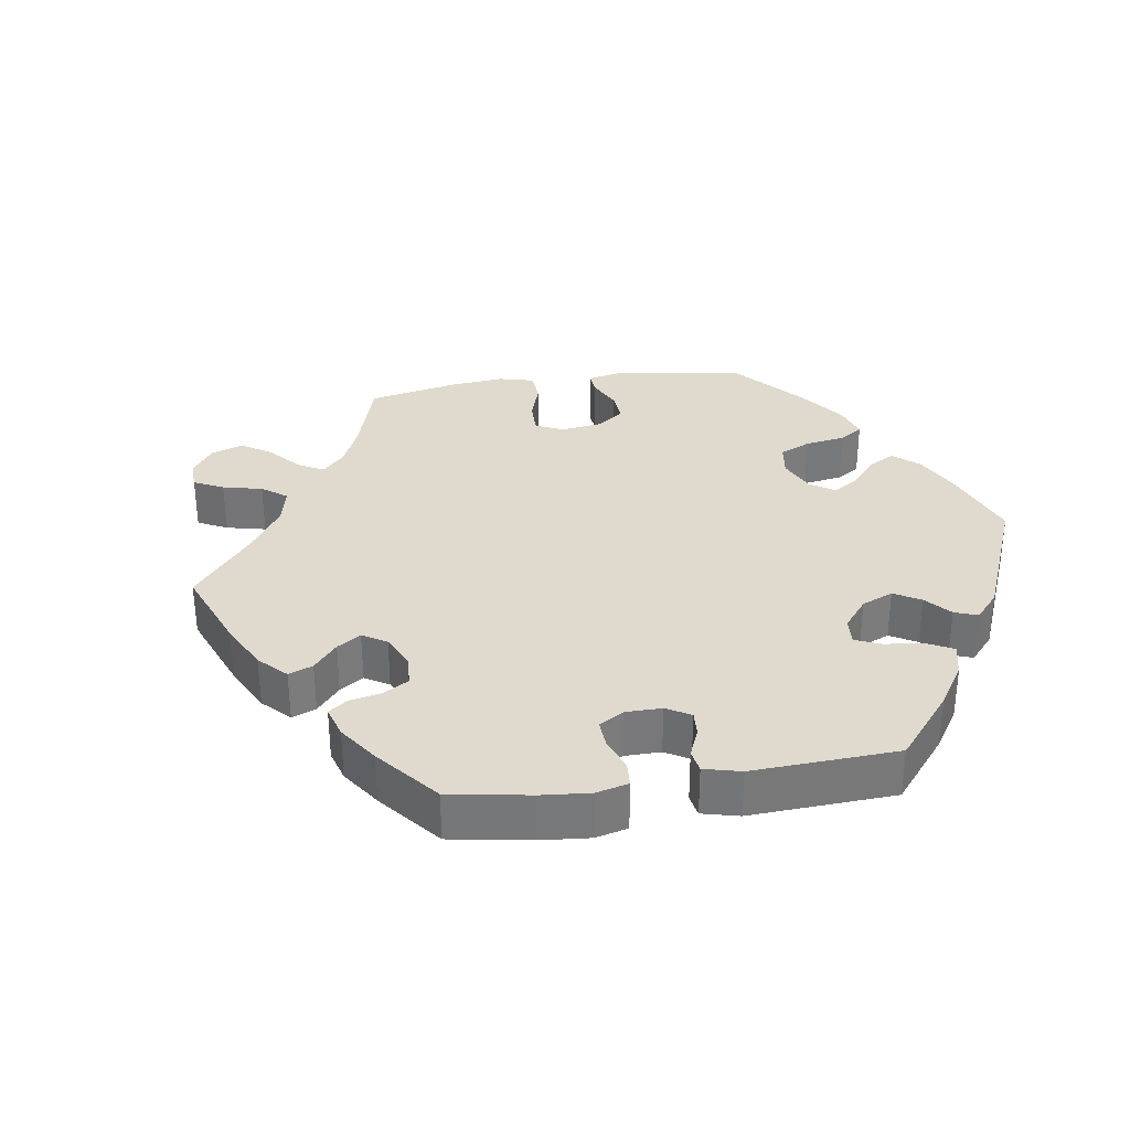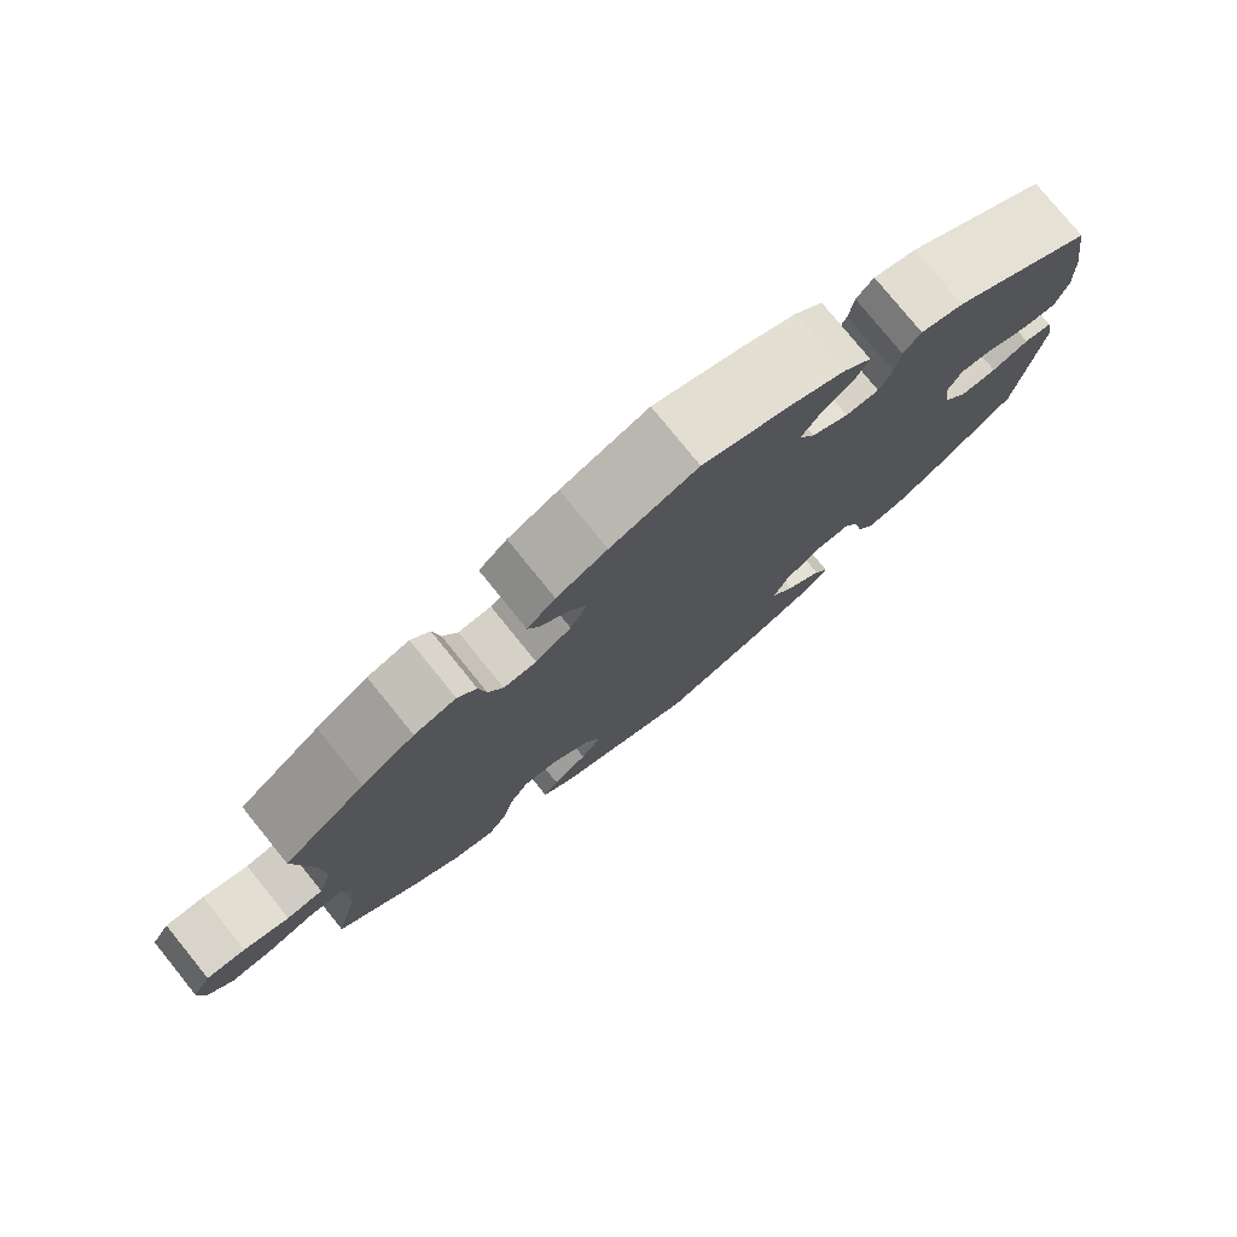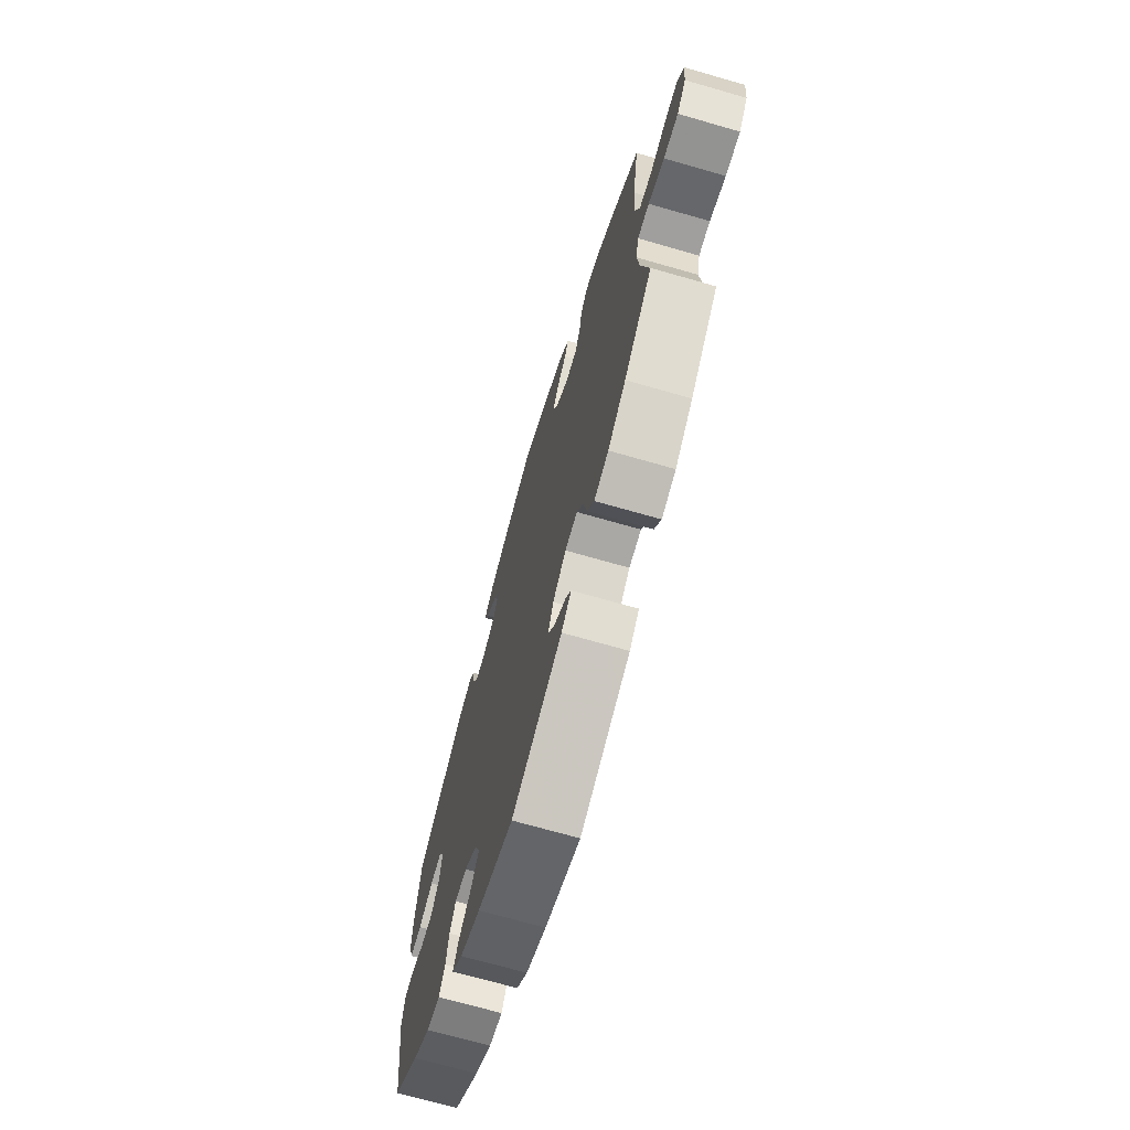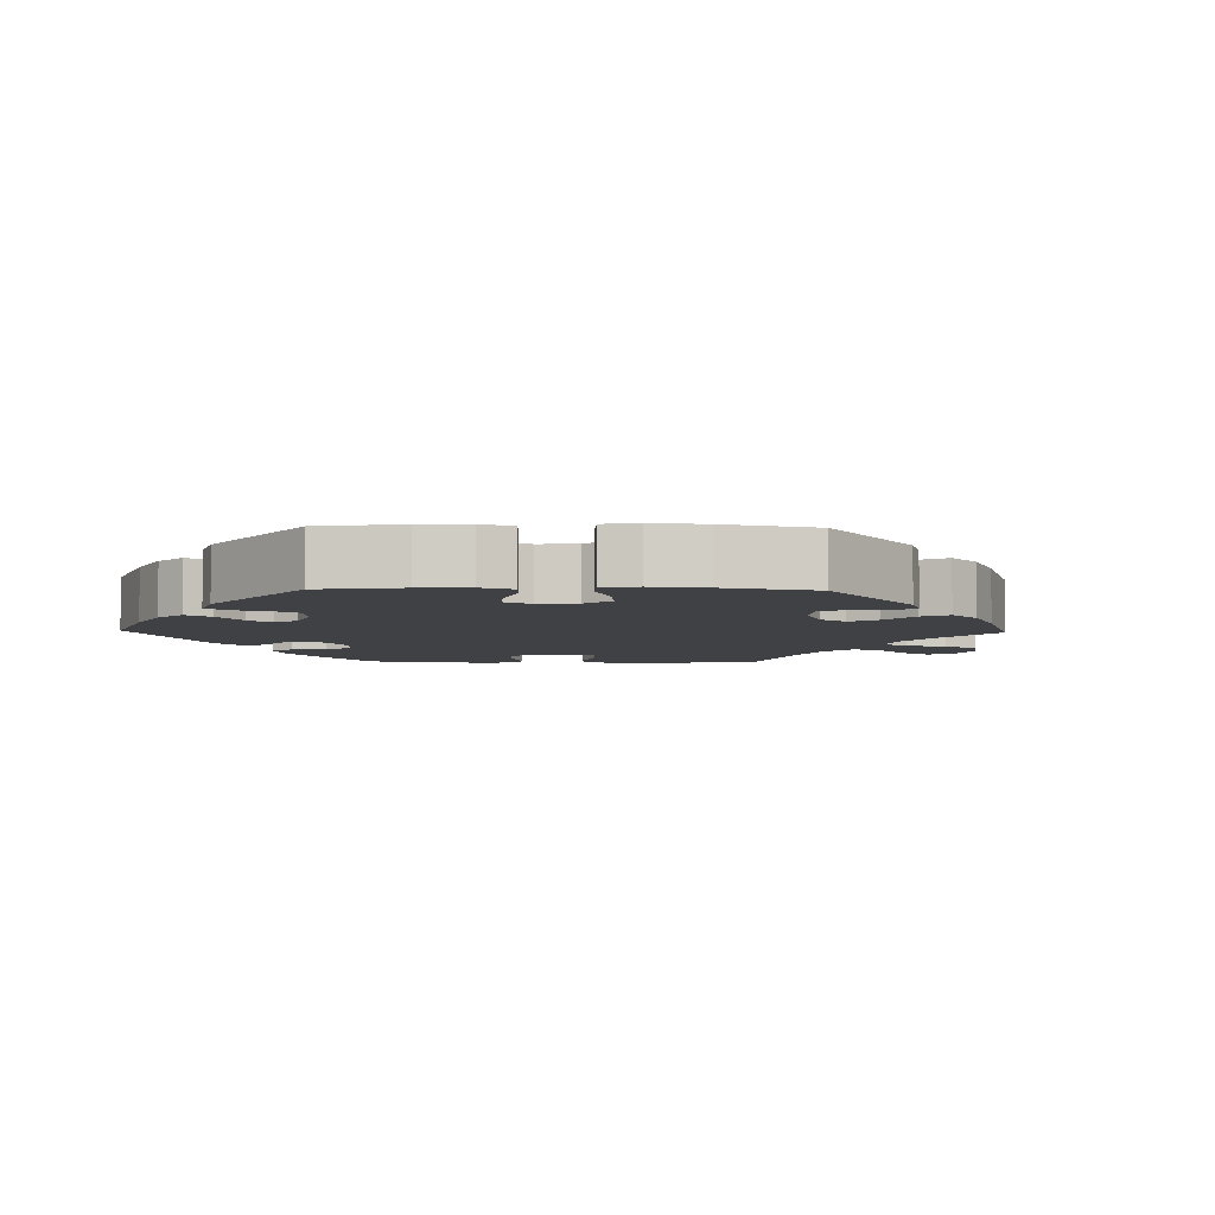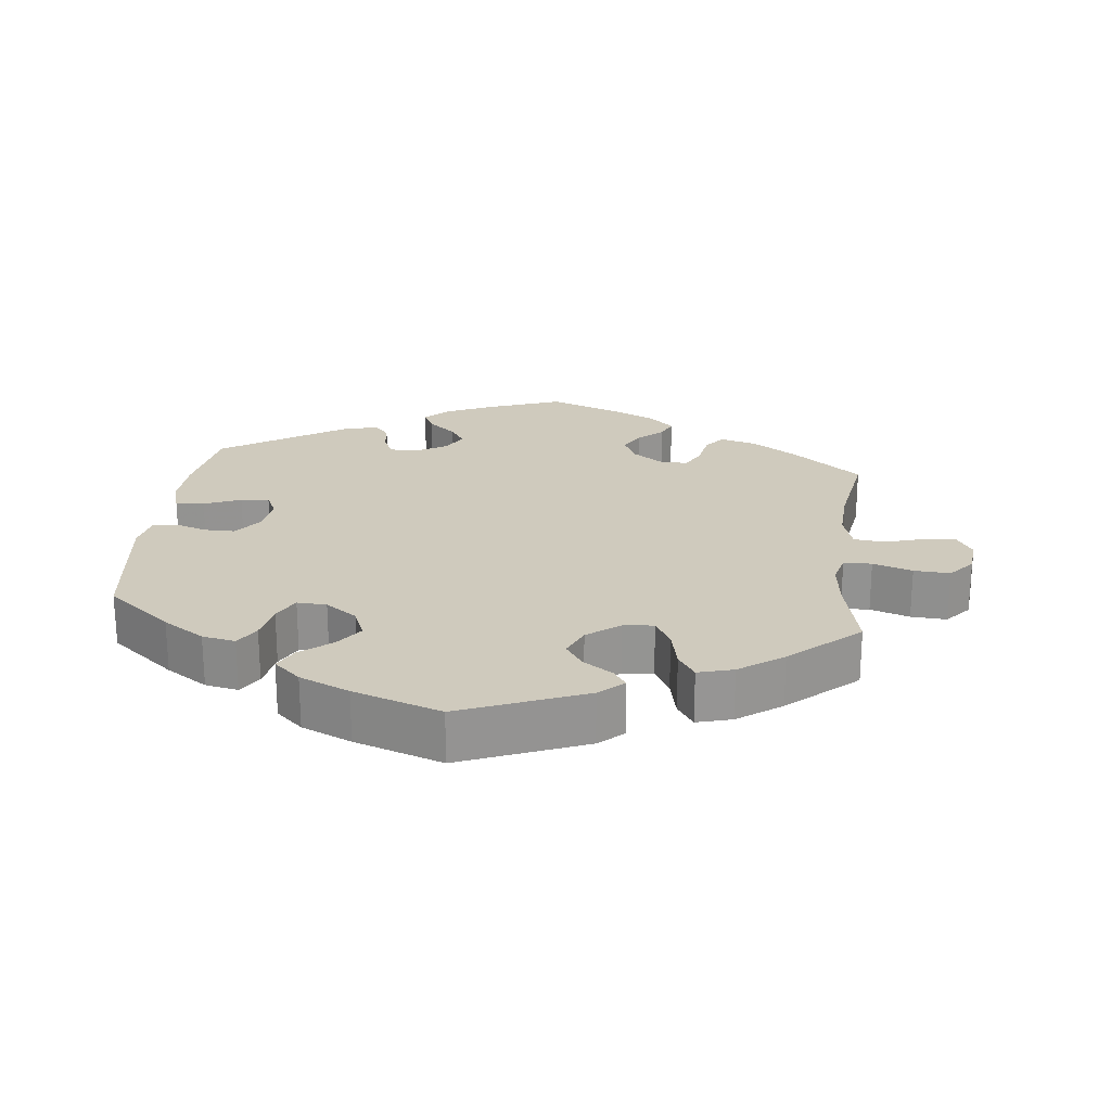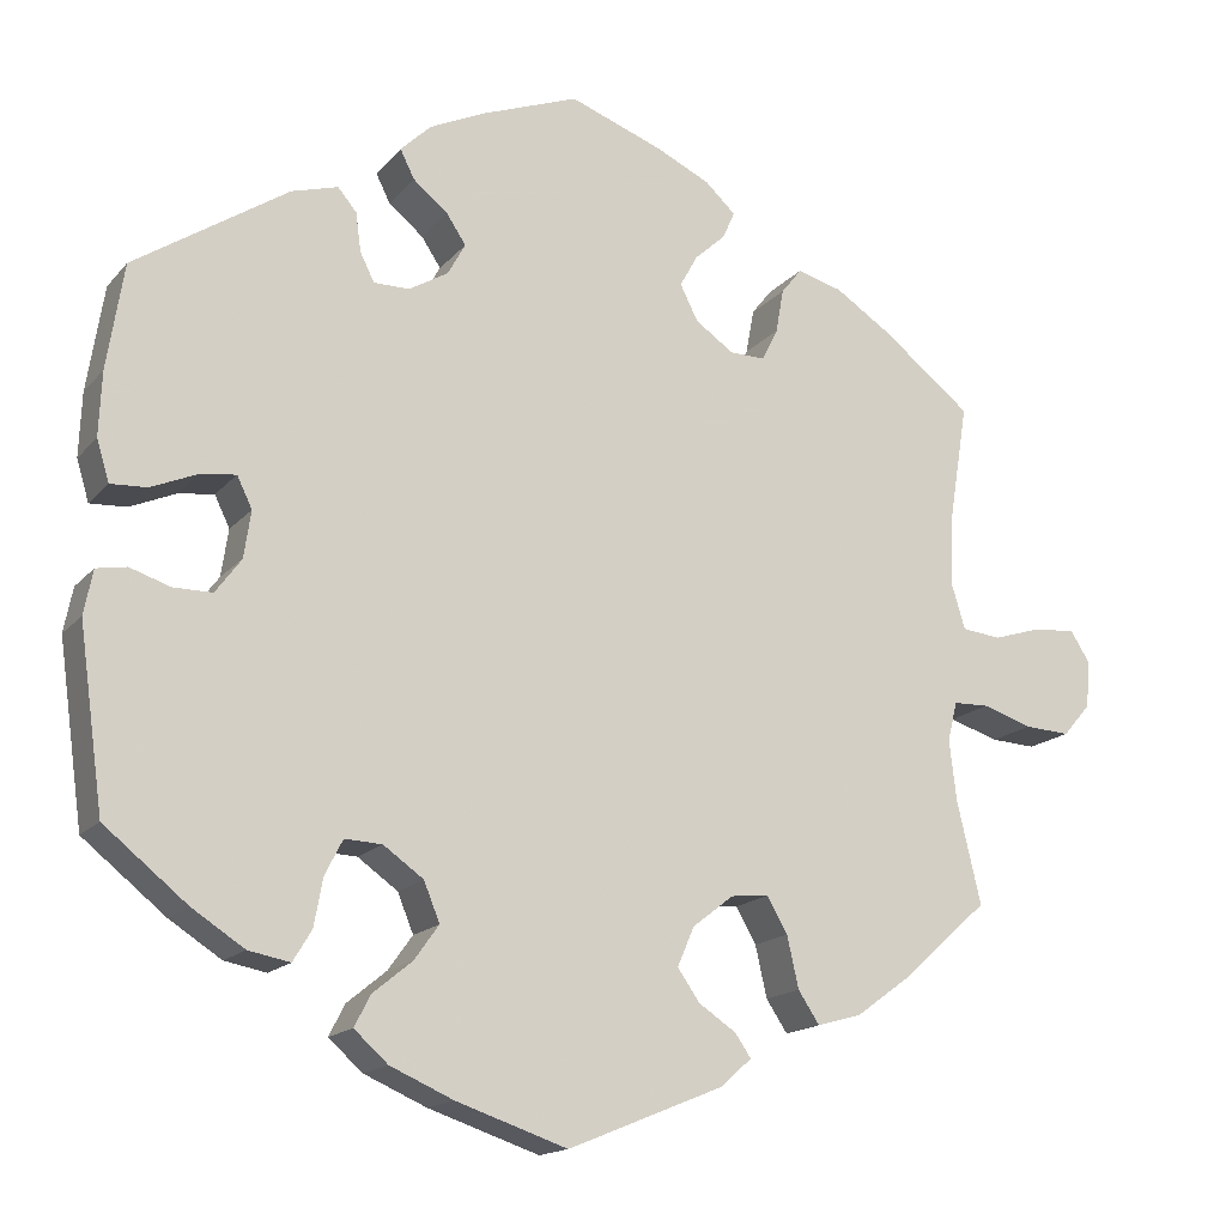
<metadata>
{"format":"obj","ext":"obj","renderer":"f3d","projection":"perspective","resolution":1024,"background":"white","views":[{"elev":32.9,"azim":21.4,"up":"+Y"},{"elev":77.9,"azim":-39.0,"up":"+Z"},{"elev":-69.9,"azim":-106.1,"up":"+Z"},{"elev":-5.8,"azim":148.6,"up":"+Y"},{"elev":22.9,"azim":-173.4,"up":"+Y"},{"elev":-16.0,"azim":153.9,"up":"+Z"}]}
</metadata>
<code>
v 0.109 0.07 0.537
v 0.171 0.07 0.508
v 0.205 0.07 0.475
v 0.189 0.07 0.443
v 0.15 0.07 0.411
v 0.128 0.07 0.378
v 0.148 0.07 0.342
v 0.192 0.07 0.316
v 0.232 0.07 0.316
v 0.248 0.07 0.348
v 0.254 0.07 0.392
v 0.275 0.07 0.417
v 0.327 0.07 0.402
v 0.5 0.07 0.289
v 0.519 0.07 0.17
v 0.522 0.07 0.098
v 0.508 0.07 0.052
v 0.467 0.07 0.054
v 0.415 0.07 0.076
v 0.375 0.07 0.081
v 0.358 0.07 0.046
v 0.366 0.07 -0.007
v 0.395 0.07 -0.046
v 0.439 0.07 -0.046
v 0.484 0.07 -0.031
v 0.518 0.07 -0.037
v 0.528 0.07 -0.087
v 0.5 0.07 -0.289
v 0.407 0.07 -0.364
v 0.348 0.07 -0.402
v 0.301 0.07 -0.411
v 0.28 0.07 -0.376
v 0.27 0.07 -0.322
v 0.25 0.07 -0.283
v 0.208 0.07 -0.285
v 0.163 0.07 -0.317
v 0.145 0.07 -0.361
v 0.173 0.07 -0.4
v 0.217 0.07 -0.436
v 0.235 0.07 -0.471
v 0.197 0.07 -0.505
v 0.126 0.07 -0.536
v 0.001 0.07 -0.578
v -0.175 0.07 -0.506
v -0.209 0.07 -0.475
v -0.191 0.07 -0.449
v -0.149 0.07 -0.421
v -0.124 0.07 -0.385
v -0.143 0.07 -0.341
v -0.189 0.07 -0.305
v -0.232 0.07 -0.301
v -0.255 0.07 -0.341
v -0.268 0.07 -0.399
v -0.292 0.07 -0.435
v -0.342 0.07 -0.421
v -0.404 0.07 -0.376
v -0.501 0.07 -0.289
v -0.474 0.07 -0.174
v -0.466 0.07 -0.106
v -0.477 0.07 -0.062
v -0.517 0.07 -0.061
v -0.573 0.07 -0.079
v -0.624 0.07 -0.082
v -0.655 0.07 -0.046
v -0.66 0.07 0.006
v -0.638 0.07 0.041
v -0.591 0.07 0.038
v -0.536 0.07 0.021
v -0.492 0.07 0.026
v -0.476 0.07 0.079
v -0.48 0.07 0.158
v -0.501 0.07 0.289
v -0.401 0.07 0.368
v -0.337 0.07 0.41
v -0.286 0.07 0.424
v -0.263 0.07 0.395
v -0.254 0.07 0.345
v -0.236 0.07 0.309
v -0.196 0.07 0.31
v -0.153 0.07 0.34
v -0.133 0.07 0.38
v -0.153 0.07 0.416
v -0.188 0.07 0.448
v -0.201 0.07 0.478
v -0.167 0.07 0.51
v -0.106 0.07 0.539
v -0.001 0.07 0.578
v 0.109 0 0.537
v 0.171 0 0.508
v 0.205 0 0.475
v 0.189 0 0.443
v 0.15 0 0.411
v 0.128 0 0.378
v 0.148 0 0.342
v 0.192 0 0.316
v 0.232 0 0.316
v 0.248 0 0.348
v 0.254 0 0.392
v 0.275 0 0.417
v 0.327 0 0.402
v 0.5 0 0.289
v 0.519 0 0.17
v 0.522 0 0.098
v 0.508 0 0.052
v 0.467 0 0.054
v 0.415 0 0.076
v 0.375 0 0.081
v 0.358 0 0.046
v 0.366 0 -0.007
v 0.395 0 -0.046
v 0.439 0 -0.046
v 0.484 0 -0.031
v 0.518 0 -0.037
v 0.528 0 -0.087
v 0.5 0 -0.289
v 0.407 0 -0.364
v 0.348 0 -0.402
v 0.301 0 -0.411
v 0.28 0 -0.376
v 0.27 0 -0.322
v 0.25 0 -0.283
v 0.208 0 -0.285
v 0.163 0 -0.317
v 0.145 0 -0.361
v 0.173 0 -0.4
v 0.217 0 -0.436
v 0.235 0 -0.471
v 0.197 0 -0.505
v 0.126 0 -0.536
v 0.001 0 -0.578
v -0.175 0 -0.506
v -0.209 0 -0.475
v -0.191 0 -0.449
v -0.149 0 -0.421
v -0.124 0 -0.385
v -0.143 0 -0.341
v -0.189 0 -0.305
v -0.232 0 -0.301
v -0.255 0 -0.341
v -0.268 0 -0.399
v -0.292 0 -0.435
v -0.342 0 -0.421
v -0.404 0 -0.376
v -0.501 0 -0.289
v -0.474 0 -0.174
v -0.466 0 -0.106
v -0.477 0 -0.062
v -0.517 0 -0.061
v -0.573 0 -0.079
v -0.624 0 -0.082
v -0.655 0 -0.046
v -0.66 0 0.006
v -0.638 0 0.041
v -0.591 0 0.038
v -0.536 0 0.021
v -0.492 0 0.026
v -0.476 0 0.079
v -0.48 0 0.158
v -0.501 0 0.289
v -0.401 0 0.368
v -0.337 0 0.41
v -0.286 0 0.424
v -0.263 0 0.395
v -0.254 0 0.345
v -0.236 0 0.309
v -0.196 0 0.31
v -0.153 0 0.34
v -0.133 0 0.38
v -0.153 0 0.416
v -0.188 0 0.448
v -0.201 0 0.478
v -0.167 0 0.51
v -0.106 0 0.539
v -0.001 0 0.578
f 82 83 84 85
f 81 82 85 86
f 74 75 76 77
f 74 77 78
f 71 72 73 74
f 70 71 74 78
f 69 70 78 79
f 65 66 67 68
f 65 68 69
f 64 65 69
f 61 62 63 64
f 60 61 64 69
f 59 60 69 79
f 55 56 57 58
f 52 53 54 55
f 51 52 55 58
f 50 51 58 59
f 44 45 46 47
f 44 47 48
f 43 44 48
f 42 43 48 49
f 38 39 40 41
f 37 38 41 42
f 30 31 32 33
f 30 33 34
f 29 30 34
f 28 29 34
f 27 28 34
f 24 25 26 27
f 23 24 27 34
f 22 23 34 35
f 16 17 18 19
f 16 19 20
f 15 16 20
f 14 15 20
f 13 14 20
f 10 11 12 13
f 9 10 13 20
f 8 9 20 21
f 2 3 4 5
f 2 5 6
f 1 2 6
f 81 86 87 1
f 50 59 79 80
f 37 42 49 50
f 36 37 50 80
f 7 8 21 22
f 7 22 35 36
f 80 81 1 6
f 6 7 36 80
f 172 171 170 169
f 173 172 169 168
f 164 163 162 161
f 165 164 161
f 161 160 159 158
f 165 161 158 157
f 166 165 157 156
f 155 154 153 152
f 156 155 152
f 156 152 151
f 151 150 149 148
f 156 151 148 147
f 166 156 147 146
f 145 144 143 142
f 142 141 140 139
f 145 142 139 138
f 146 145 138 137
f 134 133 132 131
f 135 134 131
f 135 131 130
f 136 135 130 129
f 128 127 126 125
f 129 128 125 124
f 120 119 118 117
f 121 120 117
f 121 117 116
f 121 116 115
f 121 115 114
f 114 113 112 111
f 121 114 111 110
f 122 121 110 109
f 106 105 104 103
f 107 106 103
f 107 103 102
f 107 102 101
f 107 101 100
f 100 99 98 97
f 107 100 97 96
f 108 107 96 95
f 92 91 90 89
f 93 92 89
f 93 89 88
f 88 174 173 168
f 167 166 146 137
f 137 136 129 124
f 167 137 124 123
f 109 108 95 94
f 123 122 109 94
f 93 88 168 167
f 167 123 94 93
f 1 88 89 2
f 2 89 90 3
f 3 90 91 4
f 4 91 92 5
f 5 92 93 6
f 6 93 94 7
f 7 94 95 8
f 8 95 96 9
f 9 96 97 10
f 10 97 98 11
f 11 98 99 12
f 12 99 100 13
f 13 100 101 14
f 14 101 102 15
f 15 102 103 16
f 16 103 104 17
f 17 104 105 18
f 18 105 106 19
f 19 106 107 20
f 20 107 108 21
f 21 108 109 22
f 22 109 110 23
f 23 110 111 24
f 24 111 112 25
f 25 112 113 26
f 26 113 114 27
f 27 114 115 28
f 28 115 116 29
f 29 116 117 30
f 30 117 118 31
f 31 118 119 32
f 32 119 120 33
f 33 120 121 34
f 34 121 122 35
f 35 122 123 36
f 36 123 124 37
f 37 124 125 38
f 38 125 126 39
f 39 126 127 40
f 40 127 128 41
f 41 128 129 42
f 42 129 130 43
f 43 130 131 44
f 44 131 132 45
f 45 132 133 46
f 46 133 134 47
f 47 134 135 48
f 48 135 136 49
f 49 136 137 50
f 50 137 138 51
f 51 138 139 52
f 52 139 140 53
f 53 140 141 54
f 54 141 142 55
f 55 142 143 56
f 56 143 144 57
f 57 144 145 58
f 58 145 146 59
f 59 146 147 60
f 60 147 148 61
f 61 148 149 62
f 62 149 150 63
f 63 150 151 64
f 64 151 152 65
f 65 152 153 66
f 66 153 154 67
f 67 154 155 68
f 68 155 156 69
f 69 156 157 70
f 70 157 158 71
f 71 158 159 72
f 72 159 160 73
f 73 160 161 74
f 74 161 162 75
f 75 162 163 76
f 76 163 164 77
f 77 164 165 78
f 78 165 166 79
f 79 166 167 80
f 80 167 168 81
f 81 168 169 82
f 82 169 170 83
f 83 170 171 84
f 84 171 172 85
f 85 172 173 86
f 86 173 174 87
f 87 174 88 1

</code>
